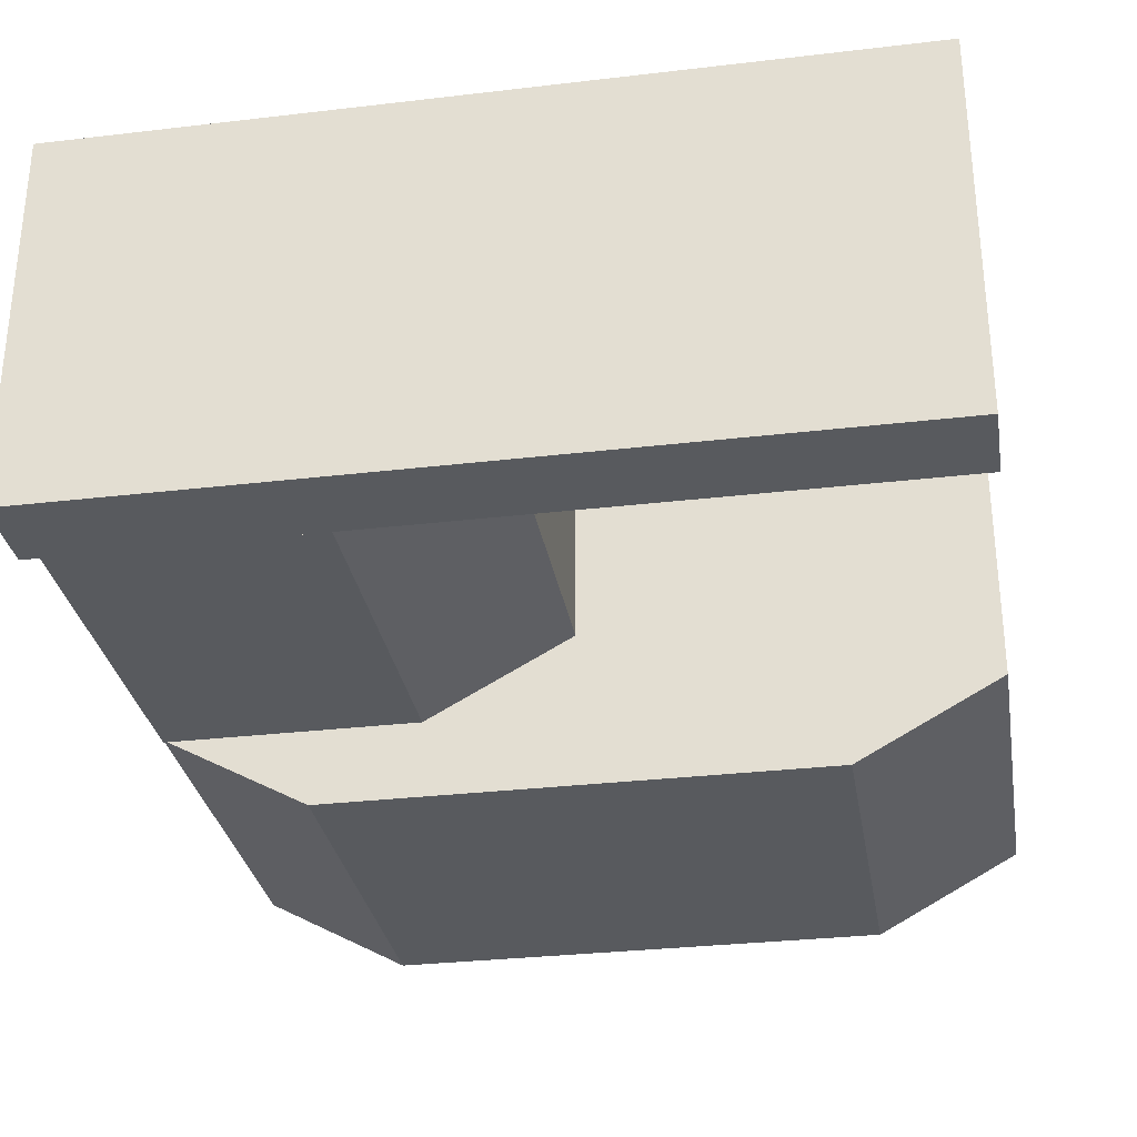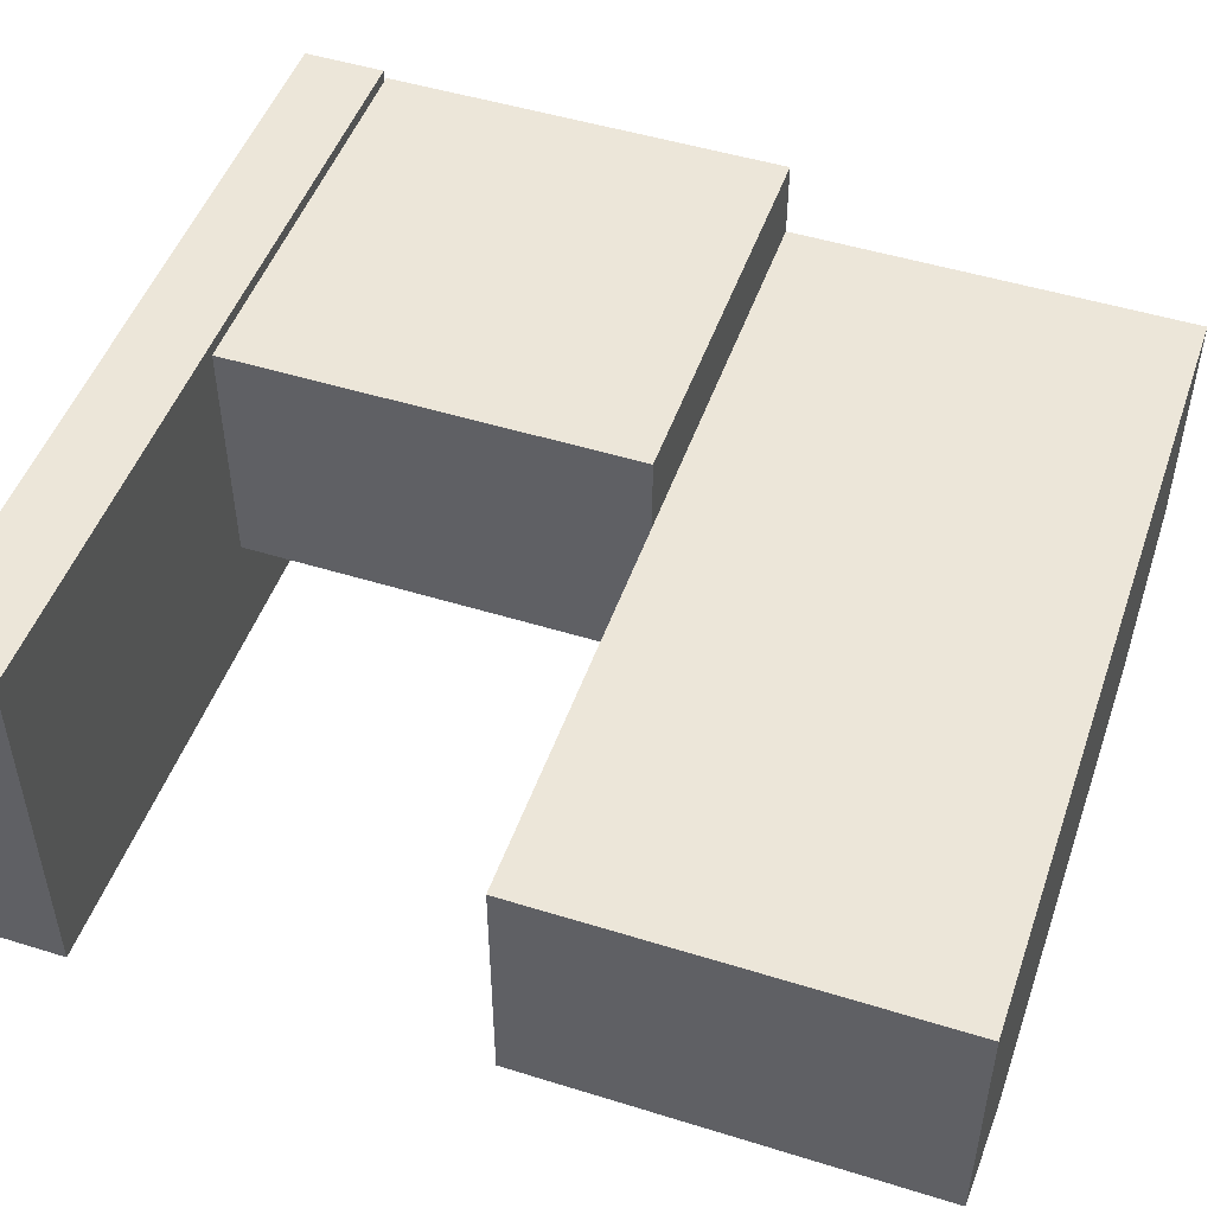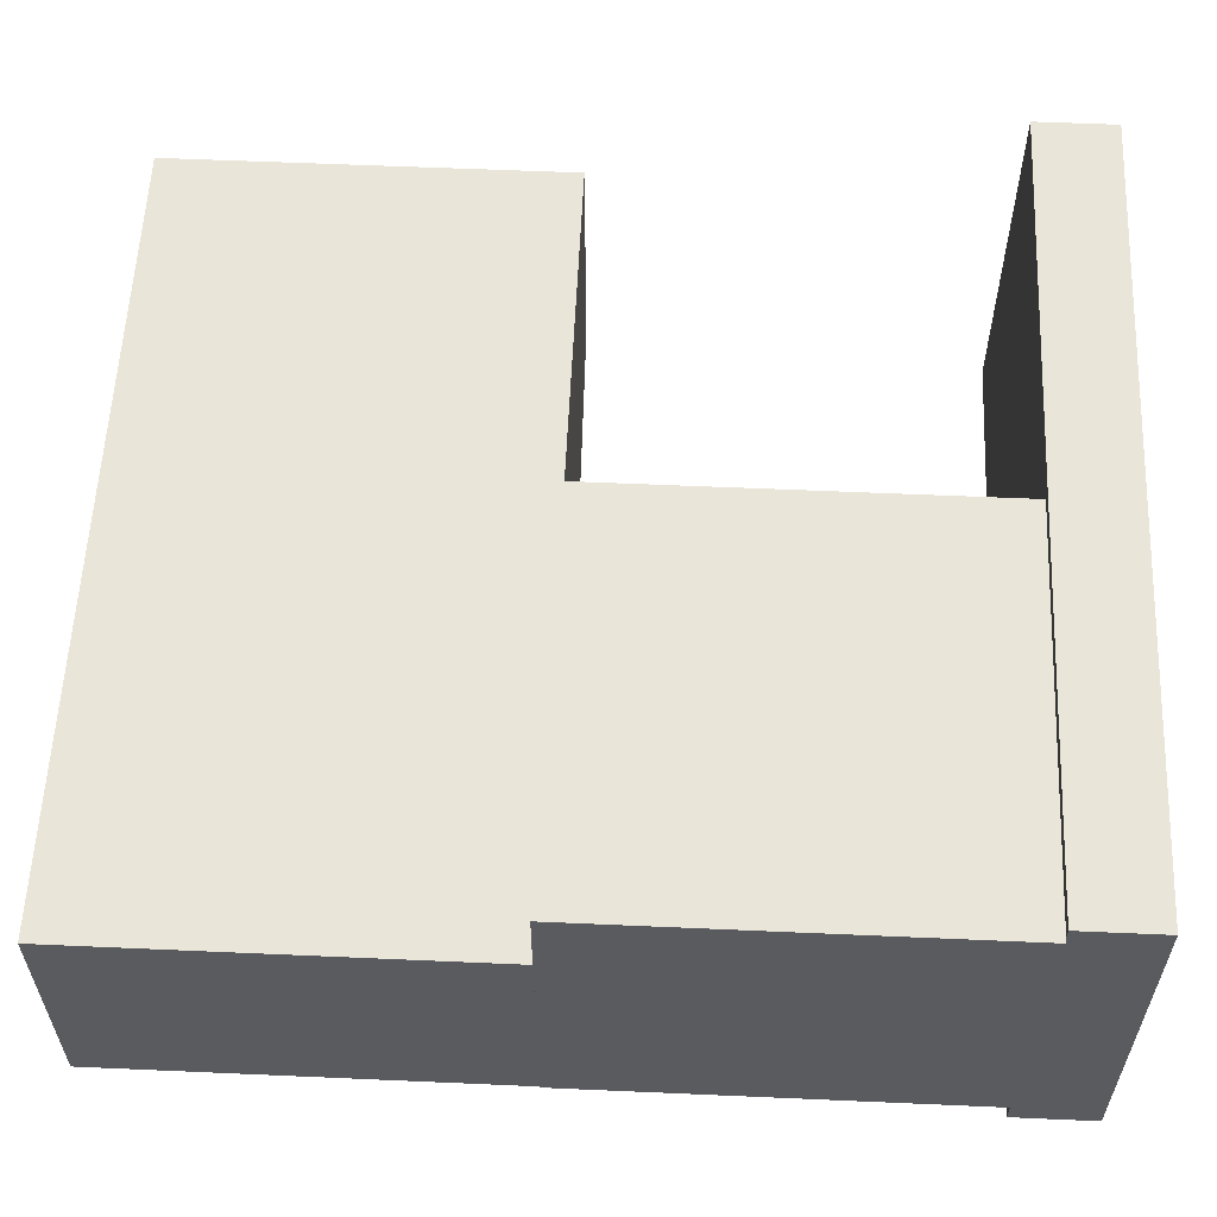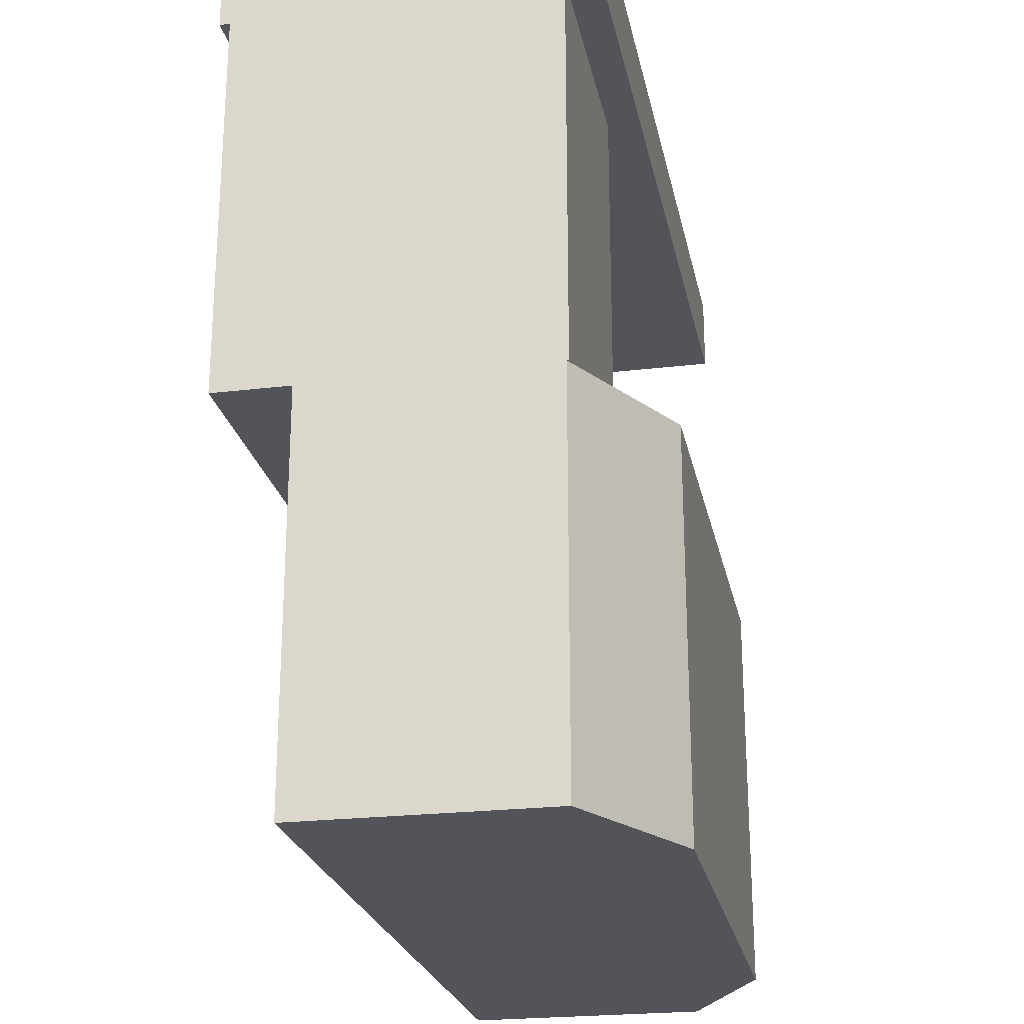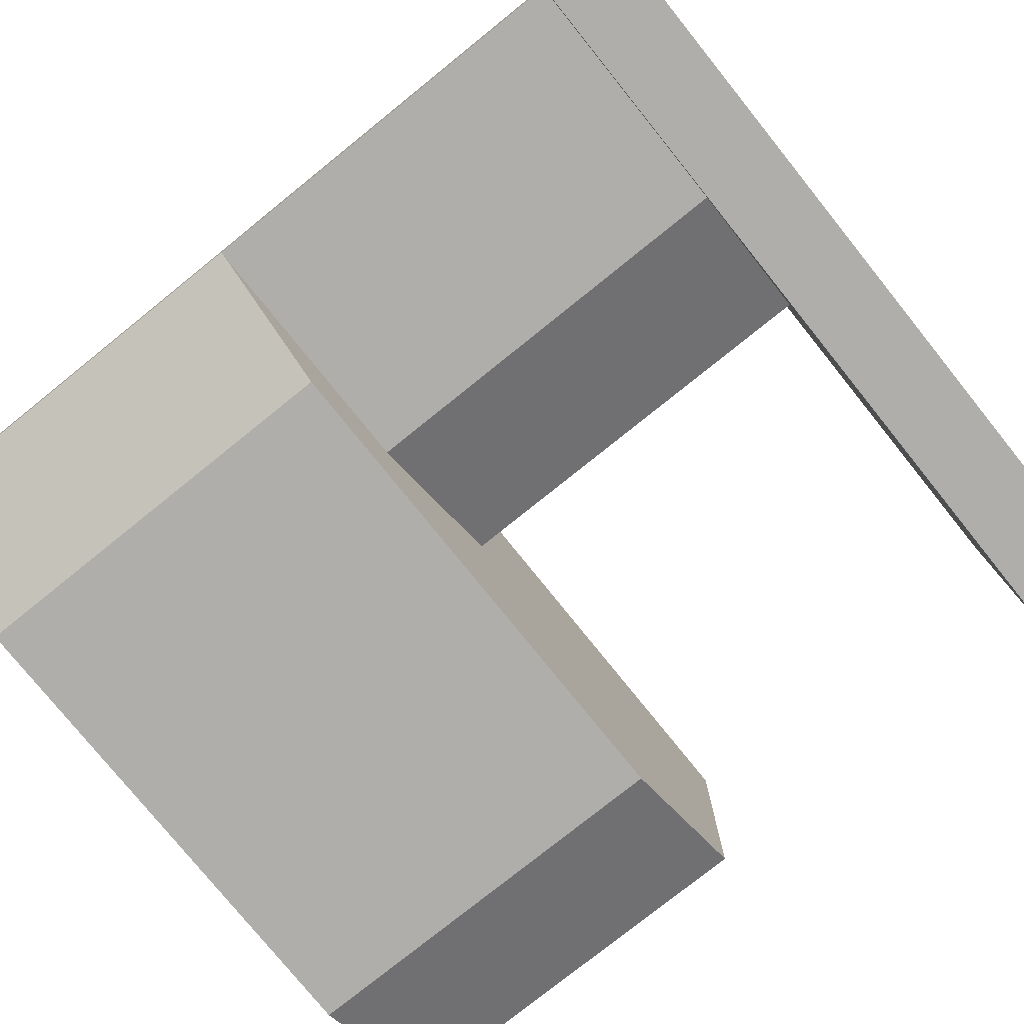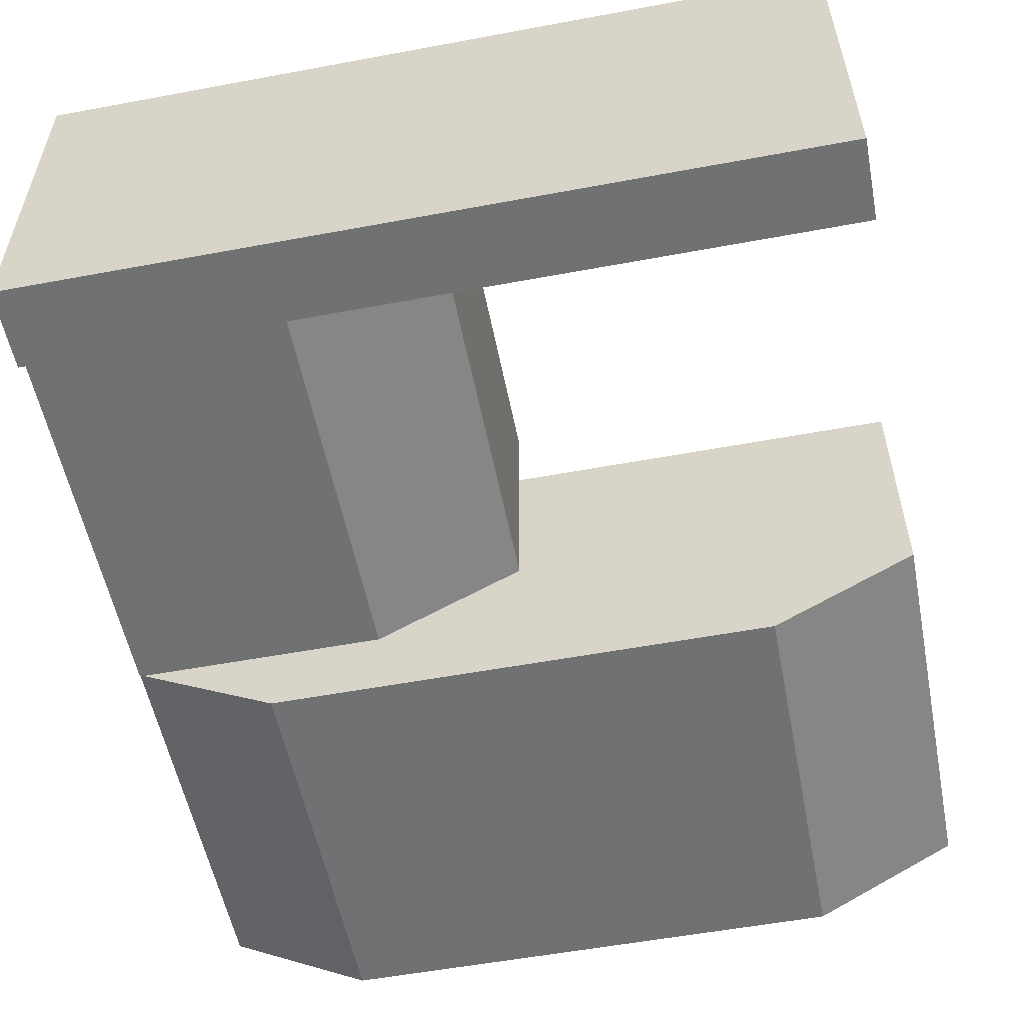
<metadata>
{"format":"obj","ext":"obj","renderer":"f3d","projection":"perspective","resolution":1024,"background":"white","views":[{"elev":-30.8,"azim":-170.4,"up":"+Z"},{"elev":49.2,"azim":-71.0,"up":"+Z"},{"elev":58.1,"azim":92.6,"up":"+Z"},{"elev":-23.8,"azim":101.3,"up":"+Y"},{"elev":-77.6,"azim":128.8,"up":"+Z"},{"elev":-55.2,"azim":-168.9,"up":"+Z"}]}
</metadata>
<code>
o Block1_L_T_Cube.023
v 0.4952 0.4999 0.04845
v 0.4952 0.4999 0.5138
v -0.4988 0.4999 0.5138
v -0.4988 0.4999 0.04845
v 0.4952 0.601 0.04845
v 0.4952 0.601 0.5138
v -0.4988 0.601 0.5138
v -0.4988 0.601 0.04845
v 0.001194 0 0.4986
v 0.001194 0 0.1905
v 0.001194 0.5 0.4986
v 0.001194 0.5 0.1905
v 0.1845 0.5 0.4986
v 0.1845 0 0.4986
v 0.1845 0.5 0.09055
v 0.1845 0 0.09055
v 0.5012 -0.5 0.09324
v 0.5012 -0.5 0.4013
v -0.4988 -0.5 0.4013
v -0.4988 -0.5 0.09324
v 0.5012 0 0.09324
v 0.5012 0 0.4013
v -0.4988 0 0.4013
v -0.4988 0 0.09324
v 0.3179 0 0.4013
v -0.3155 0 0.4013
v -0.3155 -0.5 0.4013
v 0.3179 -0.5 0.4013
v -0.3155 0 -0.006756
v 0.3179 0 -0.006756
v 0.3179 -0.5 -0.006756
v -0.3155 -0.5 -0.006756
v 0.5012 0 0.09055
v 0.5012 0.5 0.09055
v 0.5012 0 0.4986
v 0.5012 0.5 0.4986
g Block1_L_T_Cube.023_Top
f 5 6 2 1
f 6 7 3 2
f 7 8 4 3
f 8 5 1 4
f 1 2 3 4
f 8 7 6 5
f 13 11 9 14
f 11 12 10 9
f 16 14 9 10
f 36 13 14 35
f 33 34 36 35
f 33 35 14 16
f 21 22 18 17
f 26 23 19 27
f 23 24 20 19
f 32 27 19 20
f 30 25 22 21
f 22 25 28 18
f 25 26 27 28
f 17 18 28 31
f 31 28 27 32
f 24 23 26 29
f 29 26 25 30
g Block1_L_T_Cube.023_Face
f 12 15 16 10
f 30 21 17 31
f 24 29 32 20
f 29 30 31 32
f 15 34 33 16

</code>
